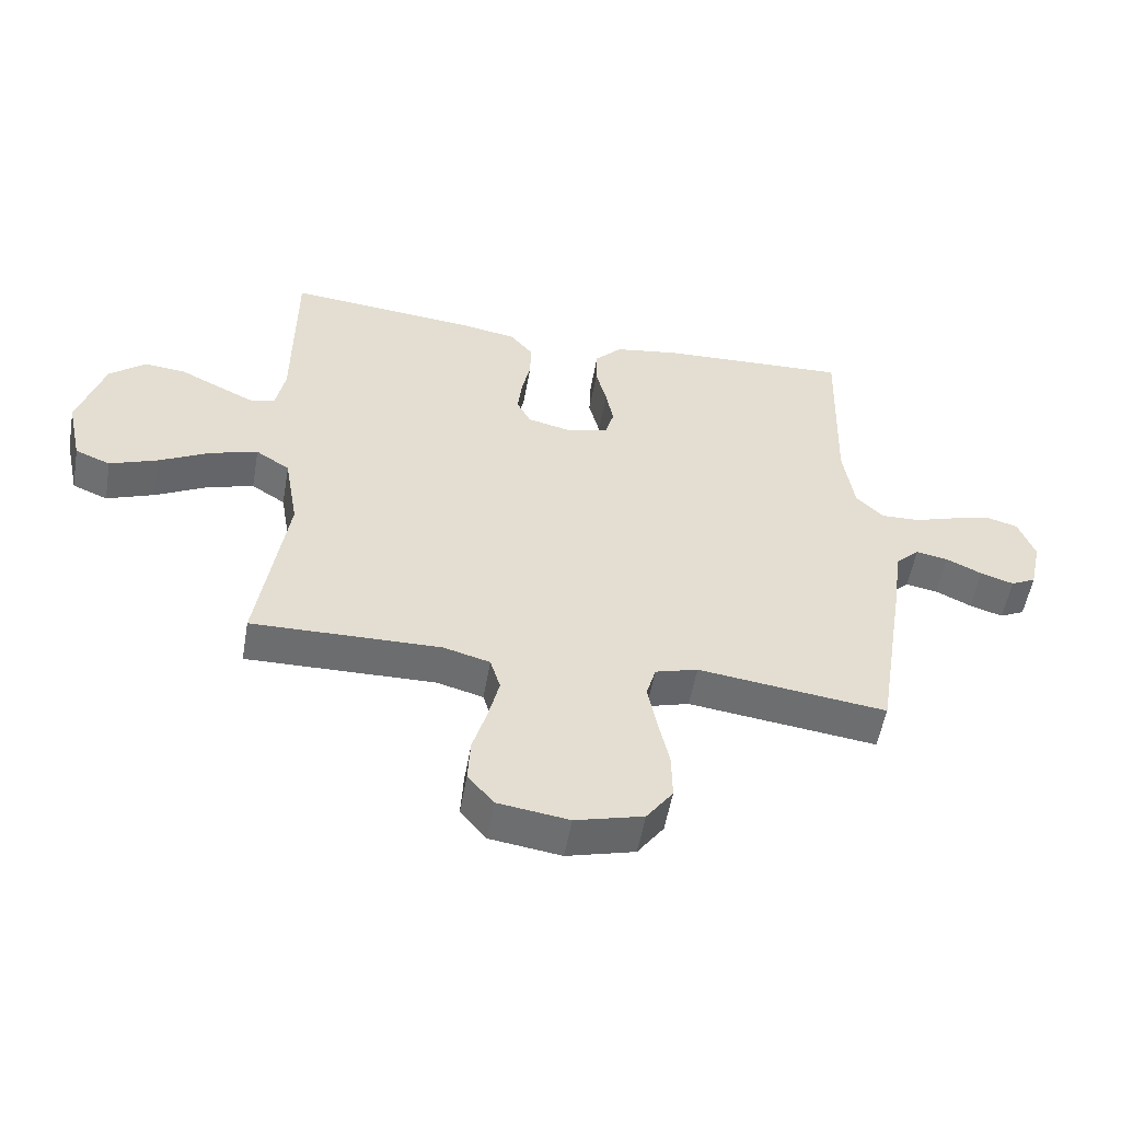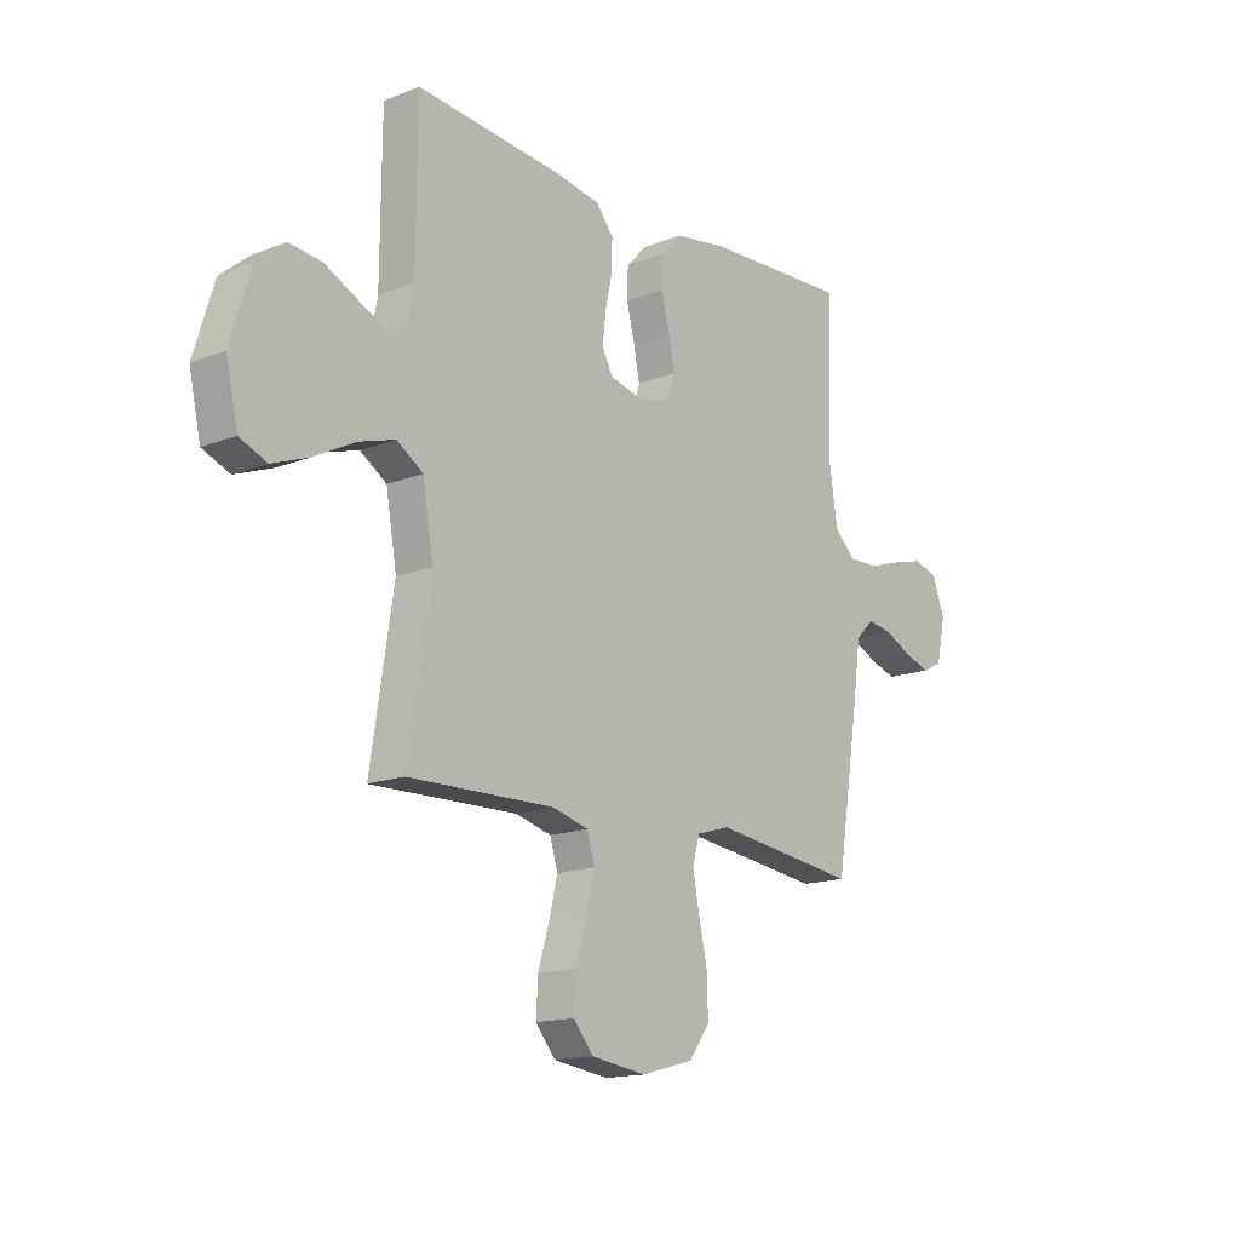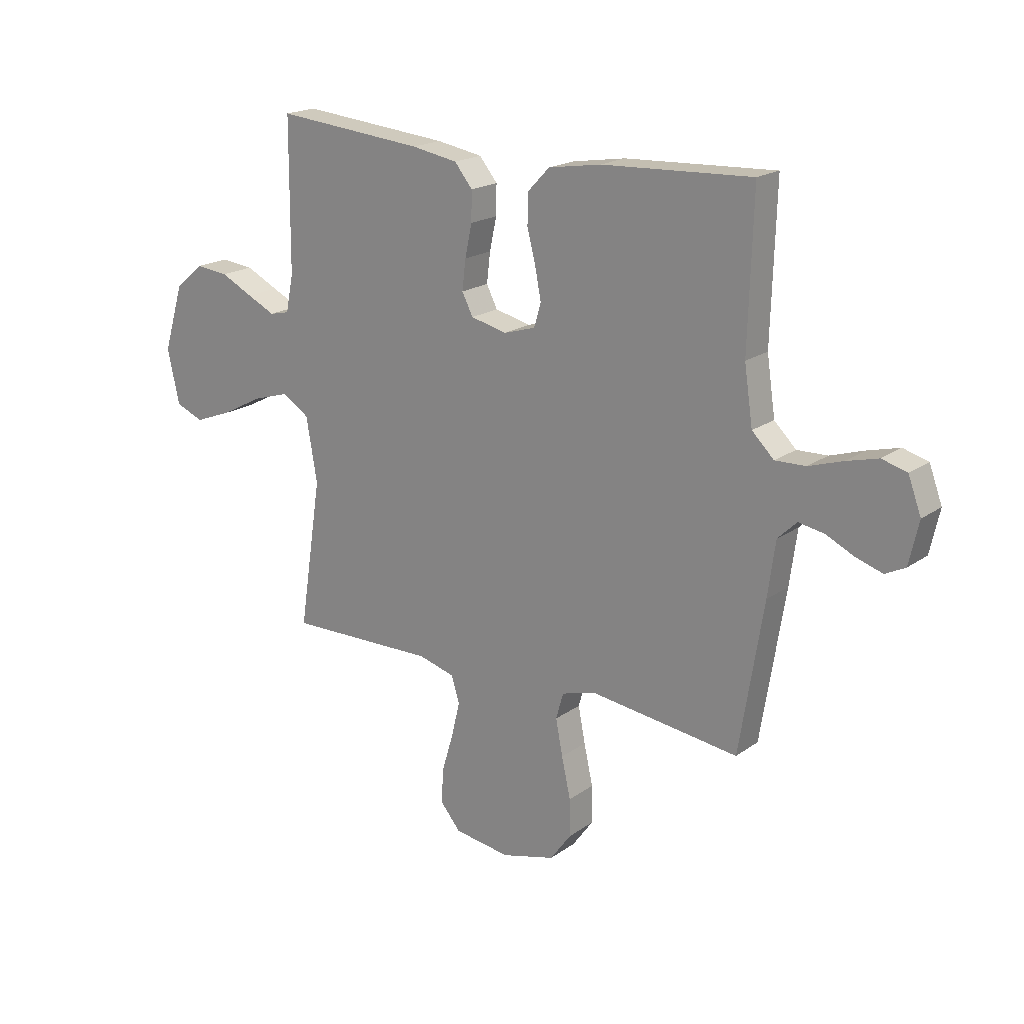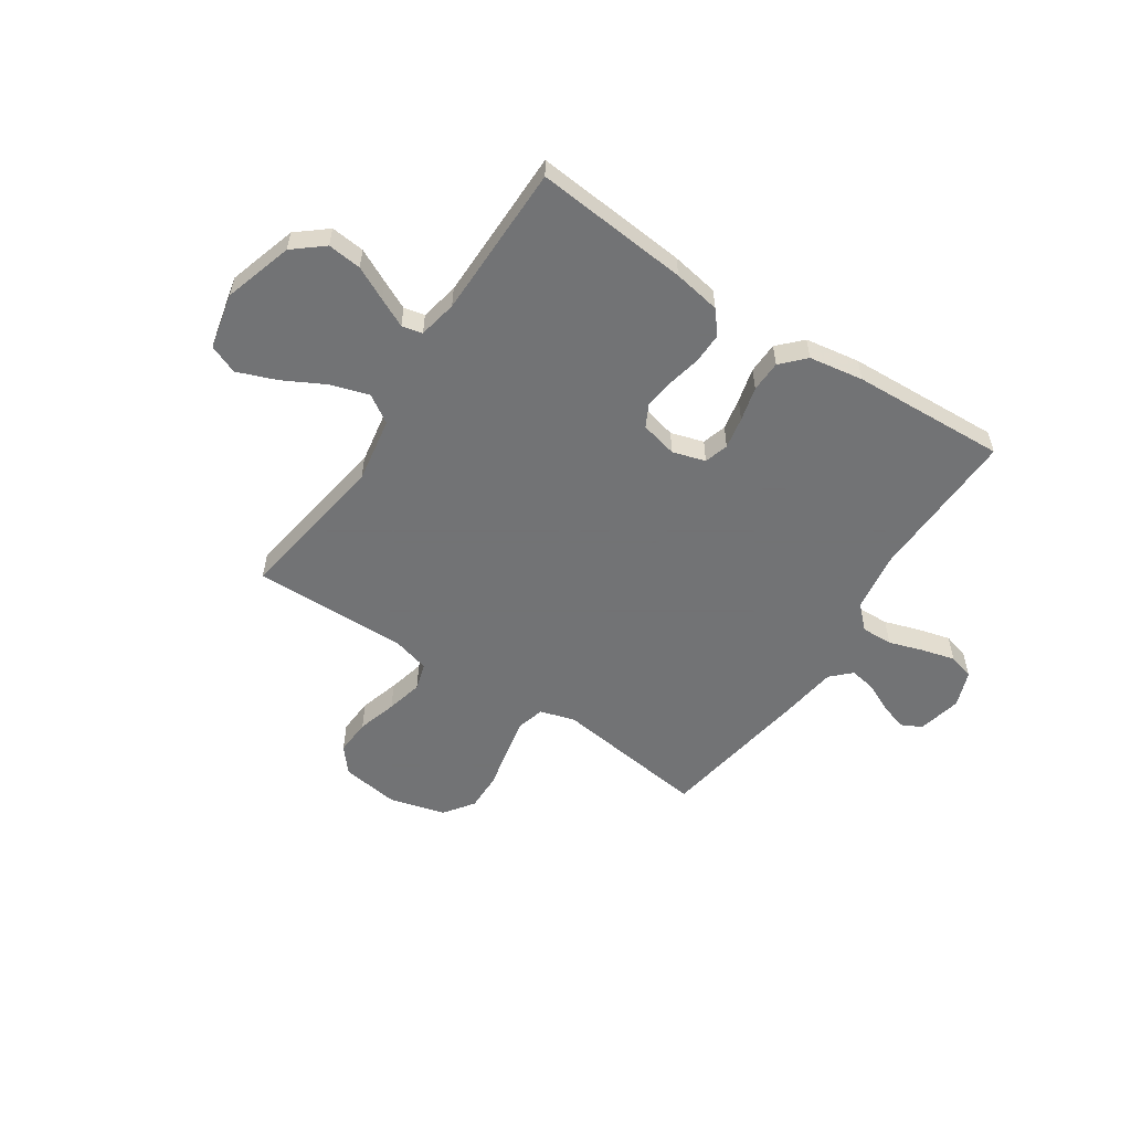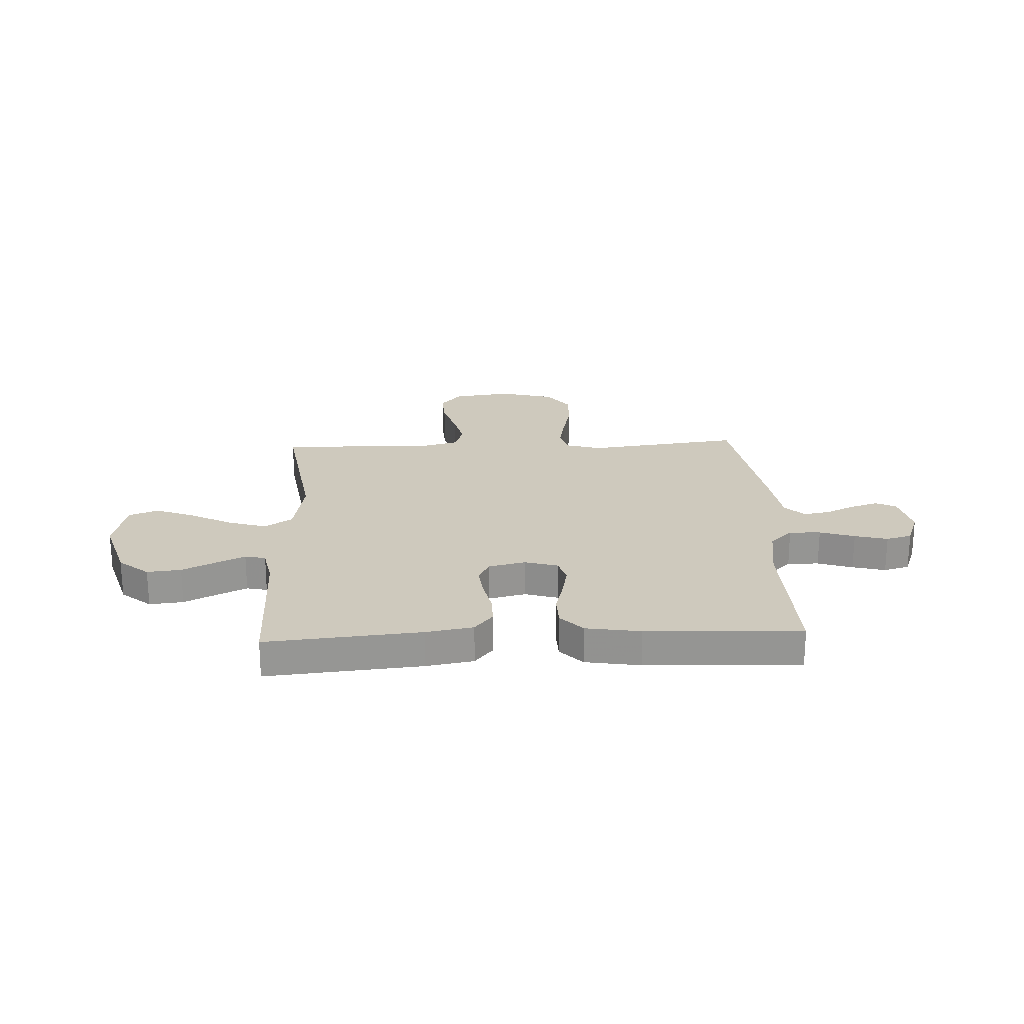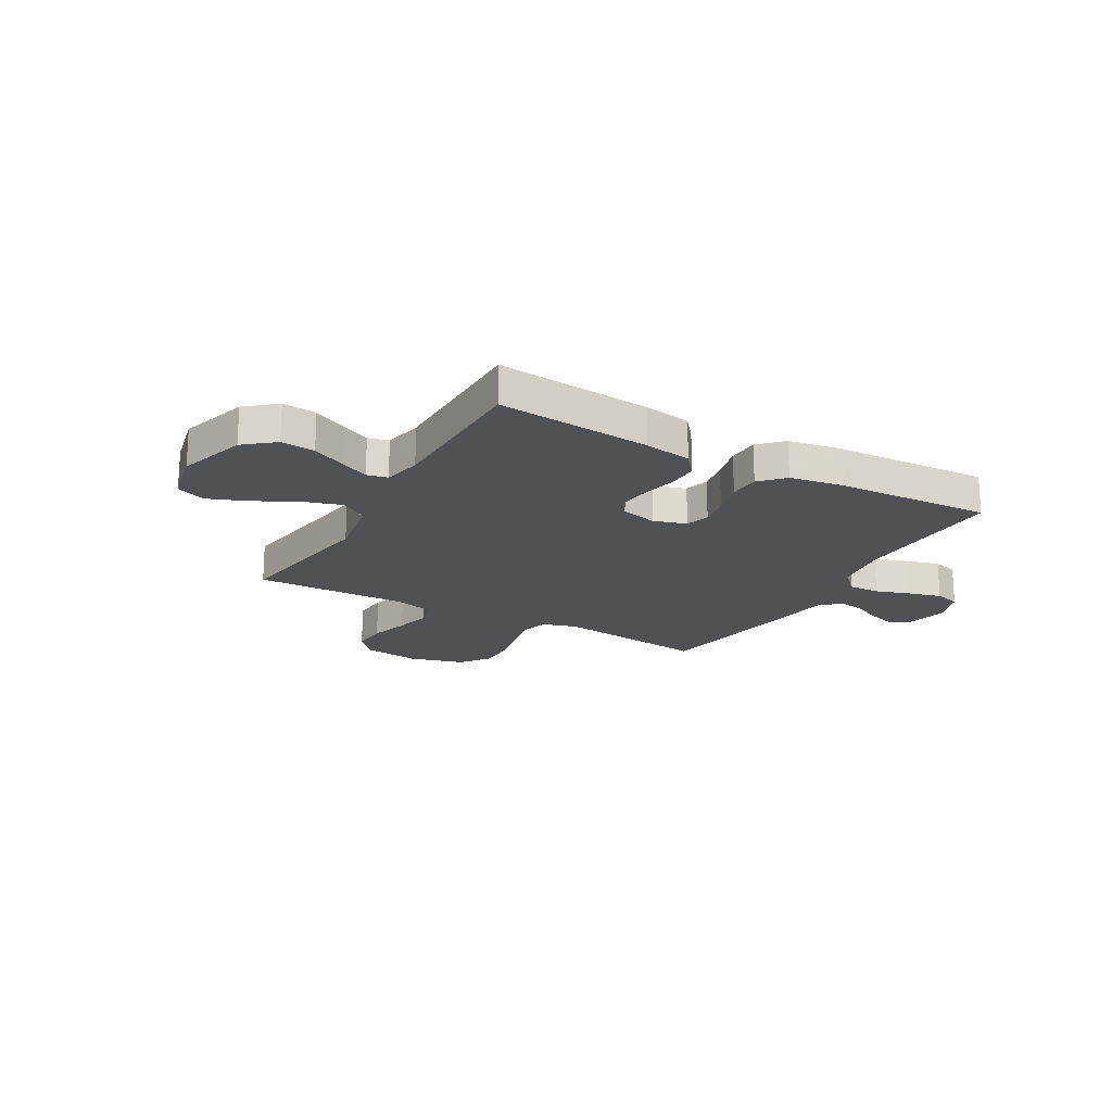
<metadata>
{"format":"obj","ext":"obj","renderer":"f3d","projection":"perspective","resolution":1024,"background":"white","views":[{"elev":-54.0,"azim":-9.9,"up":"+Z"},{"elev":-15.4,"azim":-50.4,"up":"+Z"},{"elev":19.2,"azim":37.5,"up":"+Z"},{"elev":-55.7,"azim":-33.5,"up":"+Y"},{"elev":22.7,"azim":-2.5,"up":"+Y"},{"elev":-19.5,"azim":-29.5,"up":"+Y"}]}
</metadata>
<code>
v 0.5 0.07 -0.5
v 0.2 0.07 -0.462
v 0.132 0.07 -0.482
v 0.117 0.07 -0.535
v 0.131 0.07 -0.607
v 0.149 0.07 -0.688
v 0.15 0.07 -0.763
v 0.108 0.07 -0.821
v 0 0.07 -0.85
v -0.113 0.07 -0.834
v -0.154 0.07 -0.785
v -0.15 0.07 -0.715
v -0.127 0.07 -0.638
v -0.11 0.07 -0.567
v -0.126 0.07 -0.514
v -0.2 0.07 -0.494
v -0.5 0.07 -0.5
v -0.454 0.07 -0.2
v -0.476 0.07 -0.072
v -0.53 0.07 -0.037
v -0.605 0.07 -0.06
v -0.687 0.07 -0.103
v -0.763 0.07 -0.132
v -0.819 0.07 -0.109
v -0.843 0.07 0
v -0.802 0.07 0.134
v -0.744 0.07 0.182
v -0.678 0.07 0.175
v -0.613 0.07 0.143
v -0.557 0.07 0.116
v -0.517 0.07 0.125
v -0.502 0.07 0.2
v -0.5 0.07 0.5
v -0.2 0.07 0.472
v -0.108 0.07 0.456
v -0.072 0.07 0.412
v -0.073 0.07 0.353
v -0.087 0.07 0.288
v -0.094 0.07 0.228
v -0.072 0.07 0.185
v 0 0.07 0.168
v 0.064 0.07 0.187
v 0.078 0.07 0.234
v 0.066 0.07 0.296
v 0.049 0.07 0.363
v 0.051 0.07 0.424
v 0.094 0.07 0.469
v 0.2 0.07 0.486
v 0.5 0.07 0.5
v 0.491 0.07 0.2
v 0.508 0.07 0.086
v 0.552 0.07 0.043
v 0.613 0.07 0.045
v 0.681 0.07 0.067
v 0.745 0.07 0.084
v 0.795 0.07 0.07
v 0.821 0.07 0
v 0.802 0.07 -0.086
v 0.762 0.07 -0.106
v 0.709 0.07 -0.089
v 0.652 0.07 -0.062
v 0.601 0.07 -0.053
v 0.563 0.07 -0.09
v 0.548 0.07 -0.2
v 0.5 0 -0.5
v 0.2 0 -0.462
v 0.132 0 -0.482
v 0.117 0 -0.535
v 0.131 0 -0.607
v 0.149 0 -0.688
v 0.15 0 -0.763
v 0.108 0 -0.821
v 0 0 -0.85
v -0.113 0 -0.834
v -0.154 0 -0.785
v -0.15 0 -0.715
v -0.127 0 -0.638
v -0.11 0 -0.567
v -0.126 0 -0.514
v -0.2 0 -0.494
v -0.5 0 -0.5
v -0.454 0 -0.2
v -0.476 0 -0.072
v -0.53 0 -0.037
v -0.605 0 -0.06
v -0.687 0 -0.103
v -0.763 0 -0.132
v -0.819 0 -0.109
v -0.843 0 0
v -0.802 0 0.134
v -0.744 0 0.182
v -0.678 0 0.175
v -0.613 0 0.143
v -0.557 0 0.116
v -0.517 0 0.125
v -0.502 0 0.2
v -0.5 0 0.5
v -0.2 0 0.472
v -0.108 0 0.456
v -0.072 0 0.412
v -0.073 0 0.353
v -0.087 0 0.288
v -0.094 0 0.228
v -0.072 0 0.185
v 0 0 0.168
v 0.064 0 0.187
v 0.078 0 0.234
v 0.066 0 0.296
v 0.049 0 0.363
v 0.051 0 0.424
v 0.094 0 0.469
v 0.2 0 0.486
v 0.5 0 0.5
v 0.491 0 0.2
v 0.508 0 0.086
v 0.552 0 0.043
v 0.613 0 0.045
v 0.681 0 0.067
v 0.745 0 0.084
v 0.795 0 0.07
v 0.821 0 0
v 0.802 0 -0.086
v 0.762 0 -0.106
v 0.709 0 -0.089
v 0.652 0 -0.062
v 0.601 0 -0.053
v 0.563 0 -0.09
v 0.548 0 -0.2
f 63 64 1 2
f 59 60 61
f 58 59 61
f 57 58 61
f 56 57 61
f 55 56 61
f 54 55 61
f 53 54 61
f 52 53 61 62
f 51 52 62 63
f 48 49 50
f 47 48 50
f 46 47 50
f 45 46 50
f 44 45 50
f 43 44 50 51
f 63 2 3
f 51 63 3
f 43 51 3
f 42 43 3
f 36 37 38
f 35 36 38
f 34 35 38
f 33 34 38
f 32 33 38
f 31 32 38 39
f 27 28 29
f 26 27 29
f 25 26 29
f 24 25 29
f 23 24 29
f 22 23 29
f 21 22 29
f 20 21 29 30
f 19 20 30 31
f 16 17 18
f 15 16 18 19
f 11 12 13
f 10 11 13
f 9 10 13
f 8 9 13
f 7 8 13
f 6 7 13
f 5 6 13
f 4 5 13 14
f 4 14 15
f 3 4 15
f 42 3 15
f 41 42 15
f 31 39 40
f 31 40 41
f 19 31 41
f 15 19 41
f 66 65 128 127
f 125 124 123
f 125 123 122
f 125 122 121
f 125 121 120
f 125 120 119
f 125 119 118
f 125 118 117
f 126 125 117 116
f 127 126 116 115
f 114 113 112
f 114 112 111
f 114 111 110
f 114 110 109
f 114 109 108
f 115 114 108 107
f 67 66 127
f 67 127 115
f 67 115 107
f 67 107 106
f 102 101 100
f 102 100 99
f 102 99 98
f 102 98 97
f 102 97 96
f 103 102 96 95
f 93 92 91
f 93 91 90
f 93 90 89
f 93 89 88
f 93 88 87
f 93 87 86
f 93 86 85
f 94 93 85 84
f 95 94 84 83
f 82 81 80
f 83 82 80 79
f 77 76 75
f 77 75 74
f 77 74 73
f 77 73 72
f 77 72 71
f 77 71 70
f 77 70 69
f 78 77 69 68
f 79 78 68
f 79 68 67
f 79 67 106
f 79 106 105
f 104 103 95
f 105 104 95
f 105 95 83
f 105 83 79
f 1 65 66 2
f 2 66 67 3
f 3 67 68 4
f 4 68 69 5
f 5 69 70 6
f 6 70 71 7
f 7 71 72 8
f 8 72 73 9
f 9 73 74 10
f 10 74 75 11
f 11 75 76 12
f 12 76 77 13
f 13 77 78 14
f 14 78 79 15
f 15 79 80 16
f 16 80 81 17
f 17 81 82 18
f 18 82 83 19
f 19 83 84 20
f 20 84 85 21
f 21 85 86 22
f 22 86 87 23
f 23 87 88 24
f 24 88 89 25
f 25 89 90 26
f 26 90 91 27
f 27 91 92 28
f 28 92 93 29
f 29 93 94 30
f 30 94 95 31
f 31 95 96 32
f 32 96 97 33
f 33 97 98 34
f 34 98 99 35
f 35 99 100 36
f 36 100 101 37
f 37 101 102 38
f 38 102 103 39
f 39 103 104 40
f 40 104 105 41
f 41 105 106 42
f 42 106 107 43
f 43 107 108 44
f 44 108 109 45
f 45 109 110 46
f 46 110 111 47
f 47 111 112 48
f 48 112 113 49
f 49 113 114 50
f 50 114 115 51
f 51 115 116 52
f 52 116 117 53
f 53 117 118 54
f 54 118 119 55
f 55 119 120 56
f 56 120 121 57
f 57 121 122 58
f 58 122 123 59
f 59 123 124 60
f 60 124 125 61
f 61 125 126 62
f 62 126 127 63
f 63 127 128 64
f 64 128 65 1

</code>
